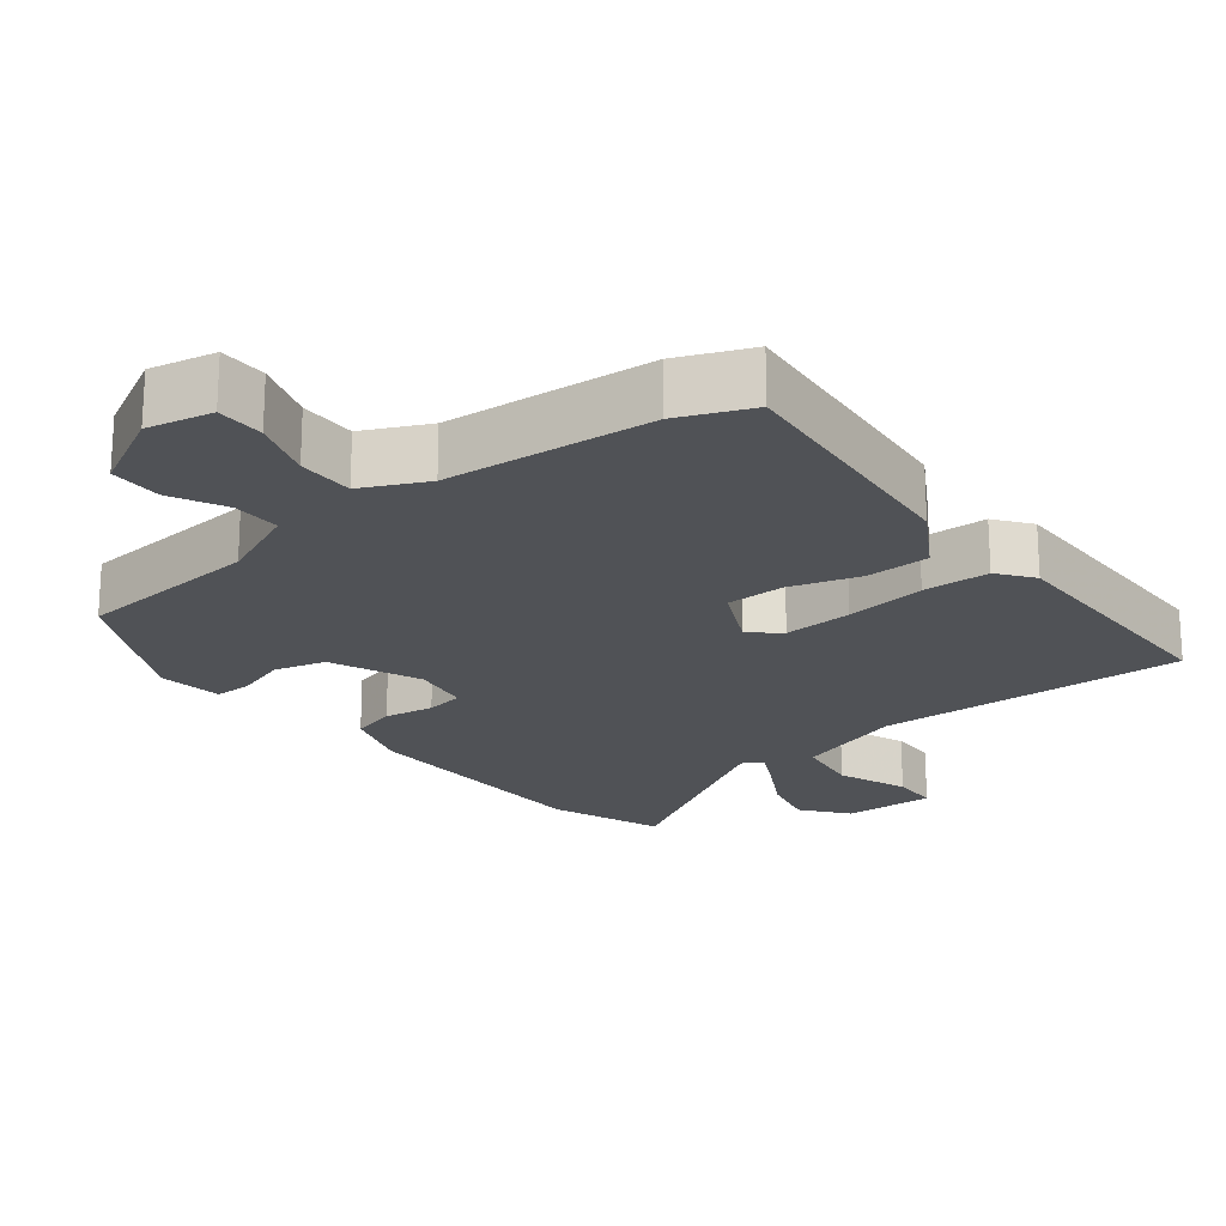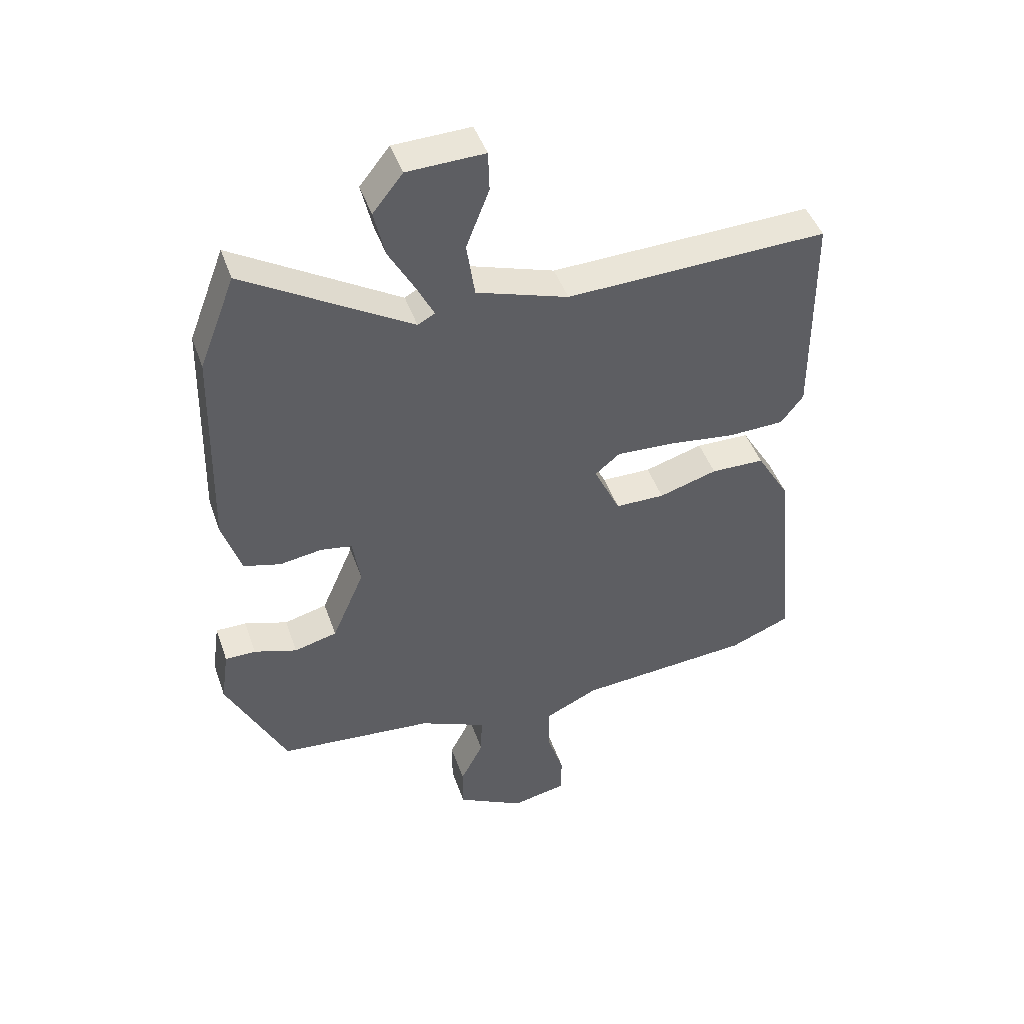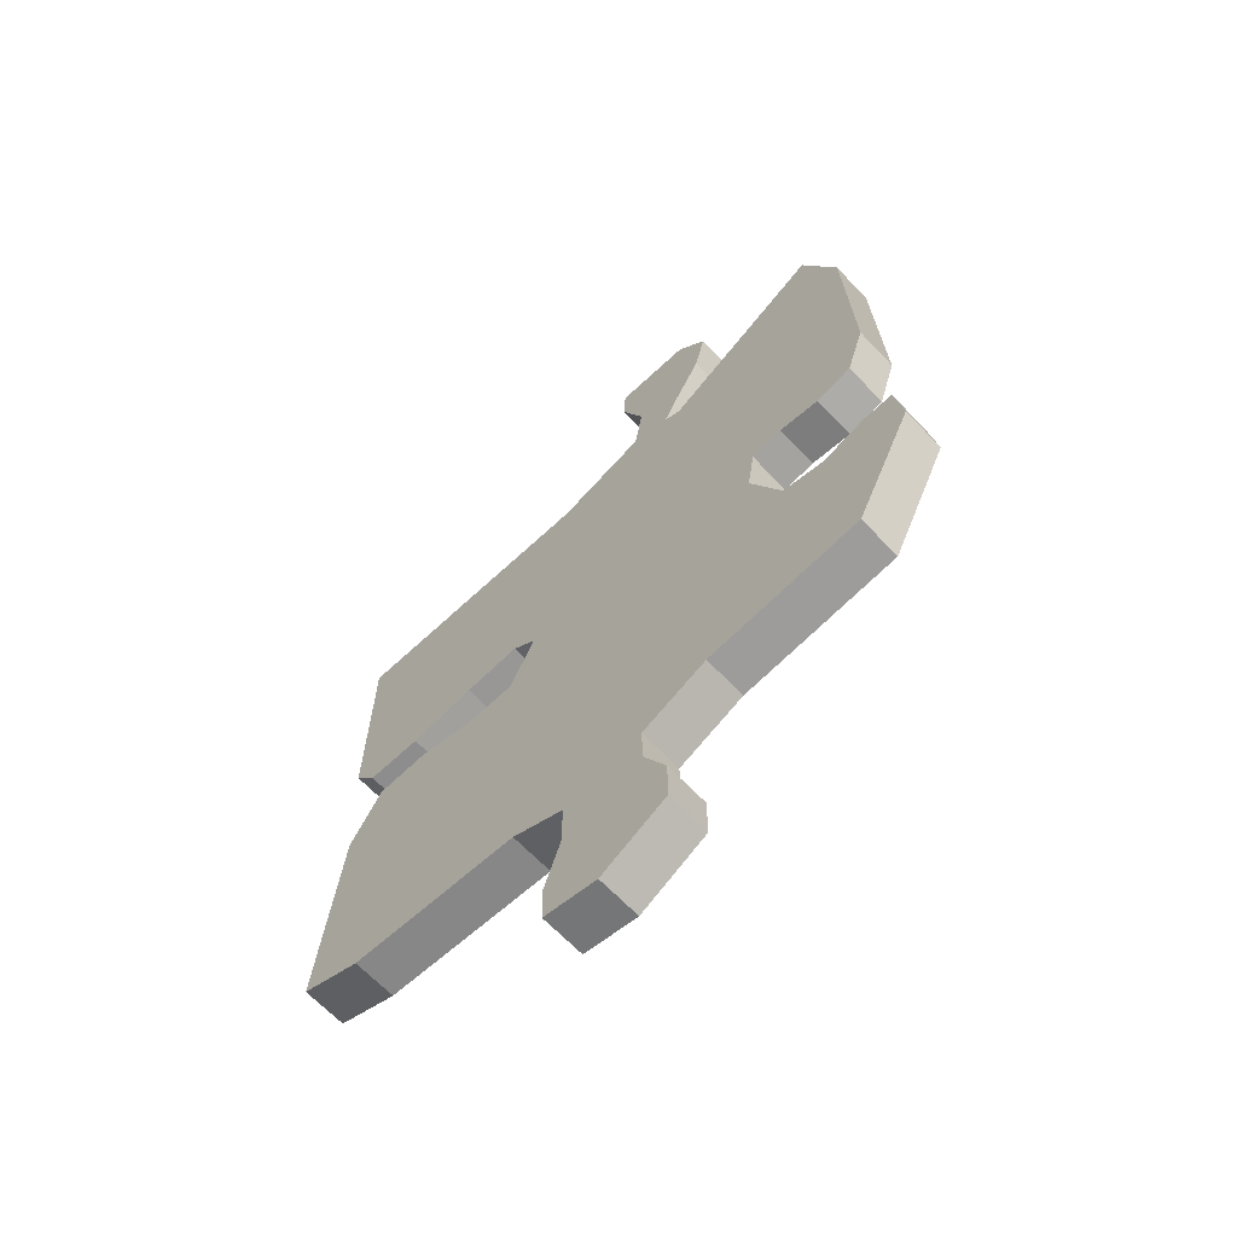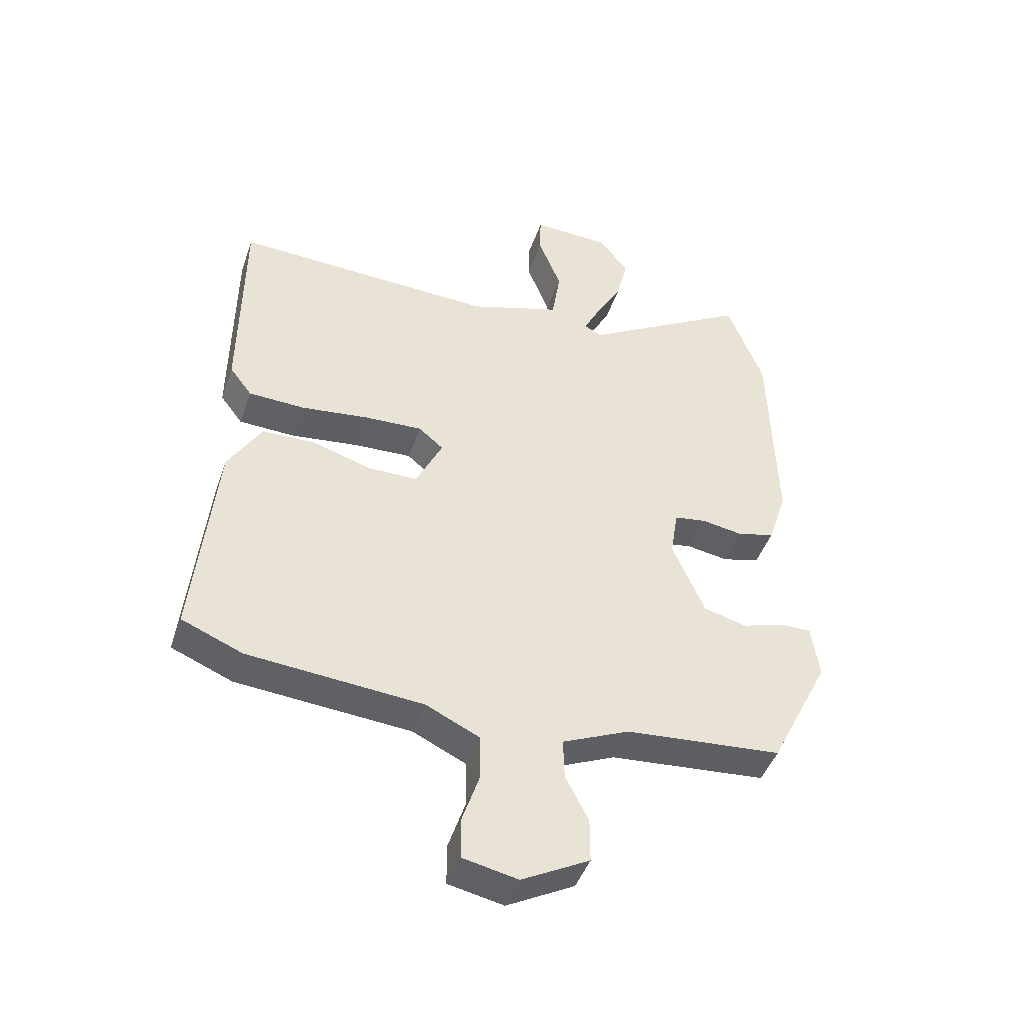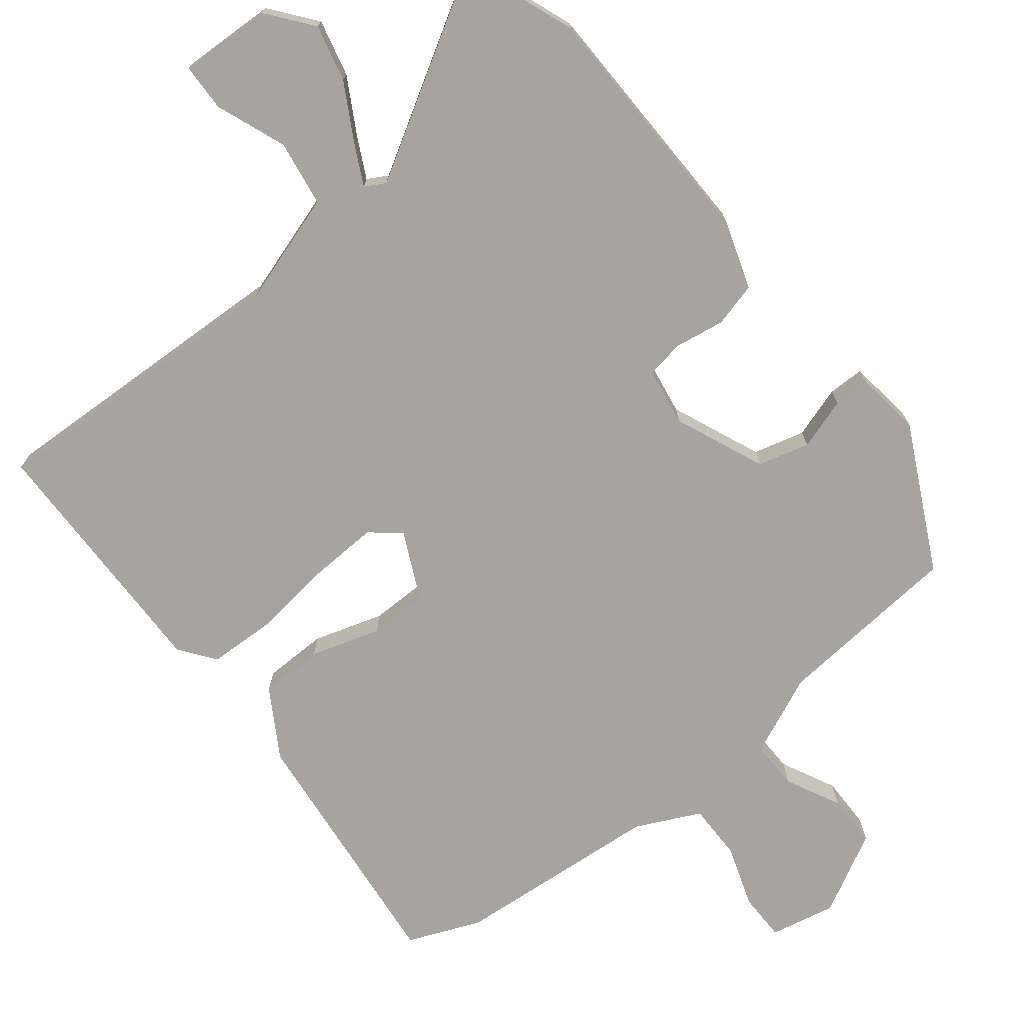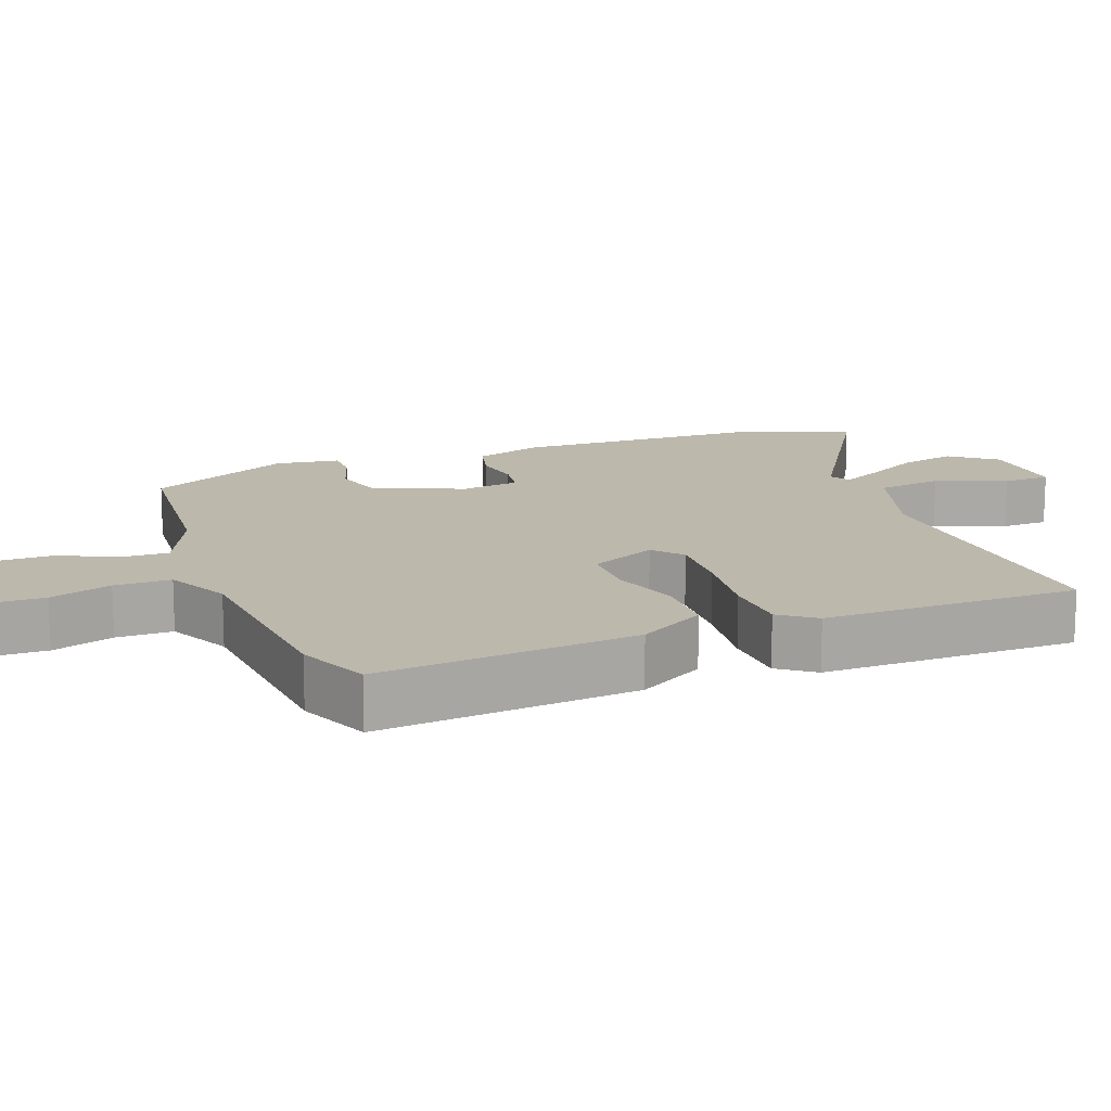
<metadata>
{"format":"obj","ext":"obj","renderer":"f3d","projection":"perspective","resolution":1024,"background":"white","views":[{"elev":-20.9,"azim":-142.0,"up":"+Y"},{"elev":45.7,"azim":161.2,"up":"+Z"},{"elev":-66.1,"azim":43.6,"up":"+Z"},{"elev":-45.3,"azim":-18.7,"up":"+Z"},{"elev":-73.4,"azim":38.0,"up":"+Y"},{"elev":14.6,"azim":-110.9,"up":"+Y"}]}
</metadata>
<code>
v 0.441 0.07 -0.478
v 0.176 0.07 -0.502
v 0.062 0.07 -0.553
v 0.064 0.07 -0.622
v 0.103 0.07 -0.699
v 0.103 0.07 -0.774
v -0.011 0.07 -0.836
v -0.104 0.07 -0.817
v -0.105 0.07 -0.749
v -0.076 0.07 -0.661
v -0.076 0.07 -0.581
v -0.167 0.07 -0.538
v -0.463 0.07 -0.515
v -0.566 0.07 -0.473
v -0.53 0.07 -0.106
v -0.473 0.07 -0.01
v -0.382 0.07 -0.008
v -0.283 0.07 -0.038
v -0.199 0.07 -0.037
v -0.154 0.07 0.058
v -0.196 0.07 0.093
v -0.294 0.07 0.088
v -0.409 0.07 0.073
v -0.504 0.07 0.076
v -0.542 0.07 0.126
v -0.539 0.07 0.49
v -0.095 0.07 0.475
v 0.061 0.07 0.526
v 0.075 0.07 0.62
v 0.036 0.07 0.72
v 0.038 0.07 0.788
v 0.169 0.07 0.784
v 0.22 0.07 0.72
v 0.201 0.07 0.639
v 0.157 0.07 0.56
v 0.128 0.07 0.502
v 0.157 0.07 0.486
v 0.44 0.07 0.656
v 0.501 0.07 0.497
v 0.51 0.07 0.139
v 0.478 0.07 0.041
v 0.415 0.07 0.024
v 0.344 0.07 0.035
v 0.29 0.07 0.026
v 0.277 0.07 -0.057
v 0.332 0.07 -0.185
v 0.405 0.07 -0.204
v 0.478 0.07 -0.18
v 0.53 0.07 -0.18
v 0.543 0.07 -0.272
v 0.441 0 -0.478
v 0.176 0 -0.502
v 0.062 0 -0.553
v 0.064 0 -0.622
v 0.103 0 -0.699
v 0.103 0 -0.774
v -0.011 0 -0.836
v -0.104 0 -0.817
v -0.105 0 -0.749
v -0.076 0 -0.661
v -0.076 0 -0.581
v -0.167 0 -0.538
v -0.463 0 -0.515
v -0.566 0 -0.473
v -0.53 0 -0.106
v -0.473 0 -0.01
v -0.382 0 -0.008
v -0.283 0 -0.038
v -0.199 0 -0.037
v -0.154 0 0.058
v -0.196 0 0.093
v -0.294 0 0.088
v -0.409 0 0.073
v -0.504 0 0.076
v -0.542 0 0.126
v -0.539 0 0.49
v -0.095 0 0.475
v 0.061 0 0.526
v 0.075 0 0.62
v 0.036 0 0.72
v 0.038 0 0.788
v 0.169 0 0.784
v 0.22 0 0.72
v 0.201 0 0.639
v 0.157 0 0.56
v 0.128 0 0.502
v 0.157 0 0.486
v 0.44 0 0.656
v 0.501 0 0.497
v 0.51 0 0.139
v 0.478 0 0.041
v 0.415 0 0.024
v 0.344 0 0.035
v 0.29 0 0.026
v 0.277 0 -0.057
v 0.332 0 -0.185
v 0.405 0 -0.204
v 0.478 0 -0.18
v 0.53 0 -0.18
v 0.543 0 -0.272
f 47 48 49 50
f 46 47 50 1
f 45 46 1 2
f 44 45 2 3
f 40 41 42 43
f 40 43 44
f 37 38 39 40
f 36 37 40 44
f 32 33 34 35
f 32 35 36
f 29 30 31 32
f 28 29 32 36
f 27 28 36 44
f 22 23 24 25
f 21 22 25 26
f 20 21 26 27
f 15 16 17 18
f 15 18 19
f 12 13 14 15
f 11 12 15 19
f 7 8 9 10
f 7 10 11
f 4 5 6 7
f 3 4 7 11
f 20 27 44 3
f 3 11 19 20
f 100 99 98 97
f 51 100 97 96
f 52 51 96 95
f 53 52 95 94
f 93 92 91 90
f 94 93 90
f 90 89 88 87
f 94 90 87 86
f 85 84 83 82
f 86 85 82
f 82 81 80 79
f 86 82 79 78
f 94 86 78 77
f 75 74 73 72
f 76 75 72 71
f 77 76 71 70
f 68 67 66 65
f 69 68 65
f 65 64 63 62
f 69 65 62 61
f 60 59 58 57
f 61 60 57
f 57 56 55 54
f 61 57 54 53
f 53 94 77 70
f 70 69 61 53
f 1 51 52 2
f 2 52 53 3
f 3 53 54 4
f 4 54 55 5
f 5 55 56 6
f 6 56 57 7
f 7 57 58 8
f 8 58 59 9
f 9 59 60 10
f 10 60 61 11
f 11 61 62 12
f 12 62 63 13
f 13 63 64 14
f 14 64 65 15
f 15 65 66 16
f 16 66 67 17
f 17 67 68 18
f 18 68 69 19
f 19 69 70 20
f 20 70 71 21
f 21 71 72 22
f 22 72 73 23
f 23 73 74 24
f 24 74 75 25
f 25 75 76 26
f 26 76 77 27
f 27 77 78 28
f 28 78 79 29
f 29 79 80 30
f 30 80 81 31
f 31 81 82 32
f 32 82 83 33
f 33 83 84 34
f 34 84 85 35
f 35 85 86 36
f 36 86 87 37
f 37 87 88 38
f 38 88 89 39
f 39 89 90 40
f 40 90 91 41
f 41 91 92 42
f 42 92 93 43
f 43 93 94 44
f 44 94 95 45
f 45 95 96 46
f 46 96 97 47
f 47 97 98 48
f 48 98 99 49
f 49 99 100 50
f 50 100 51 1

</code>
